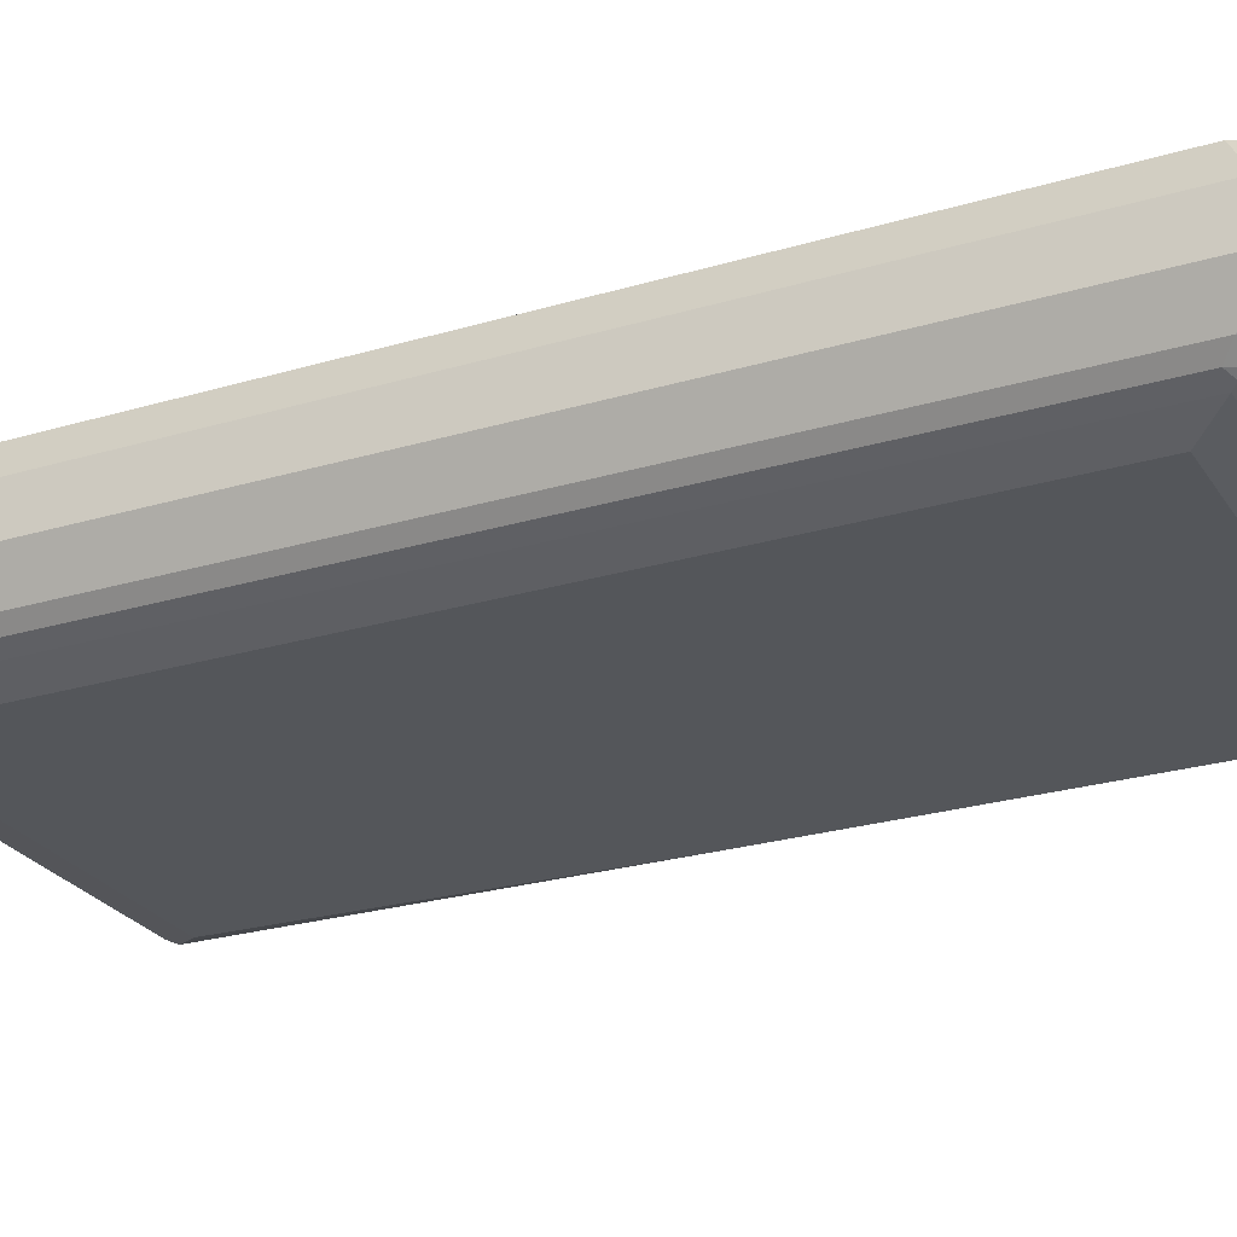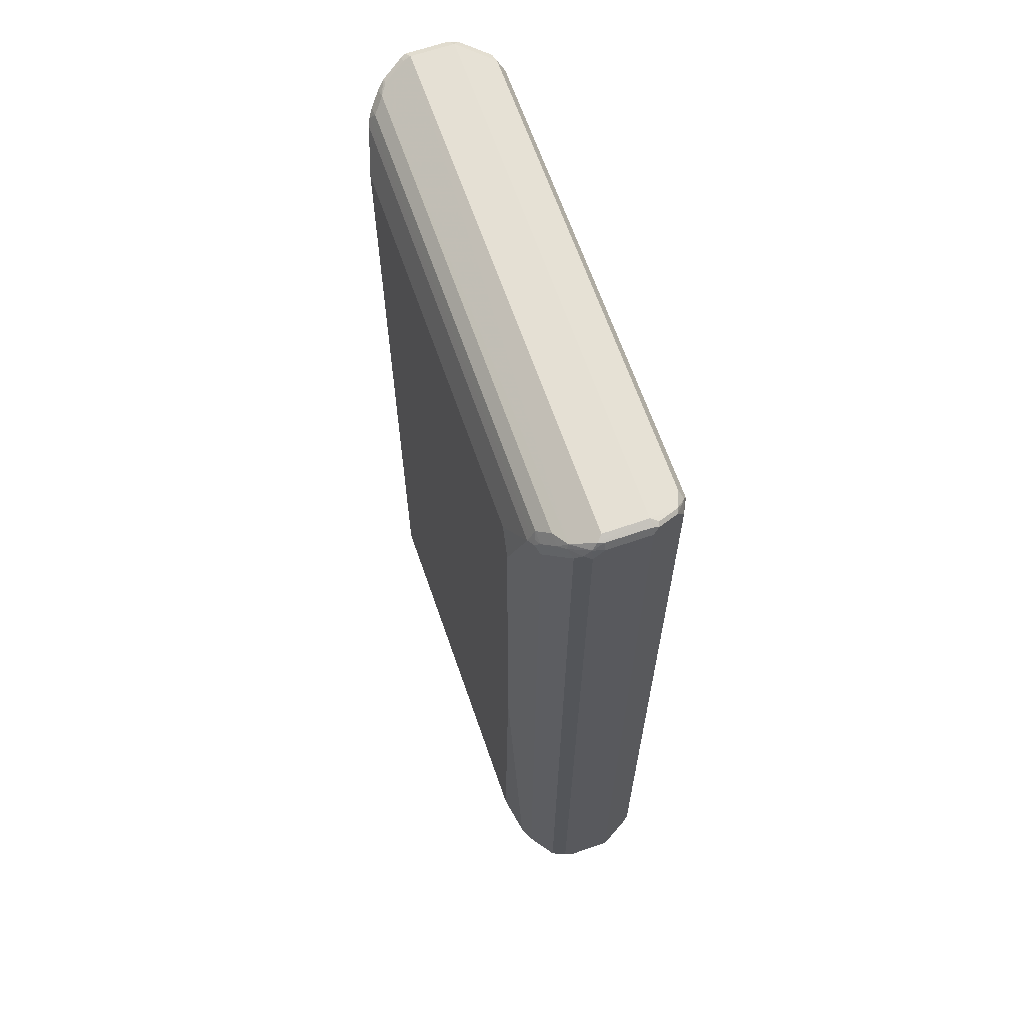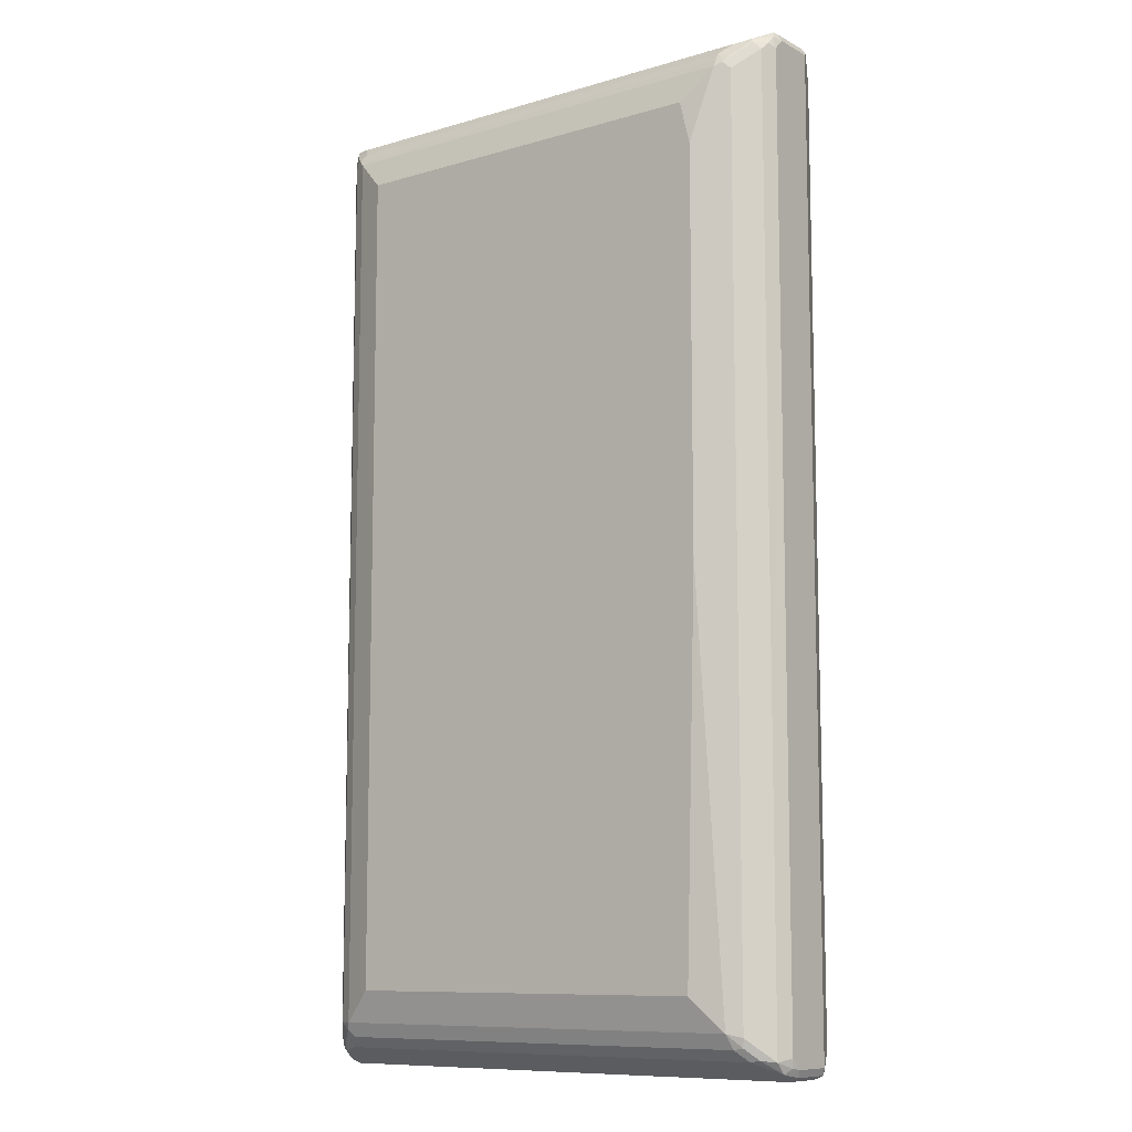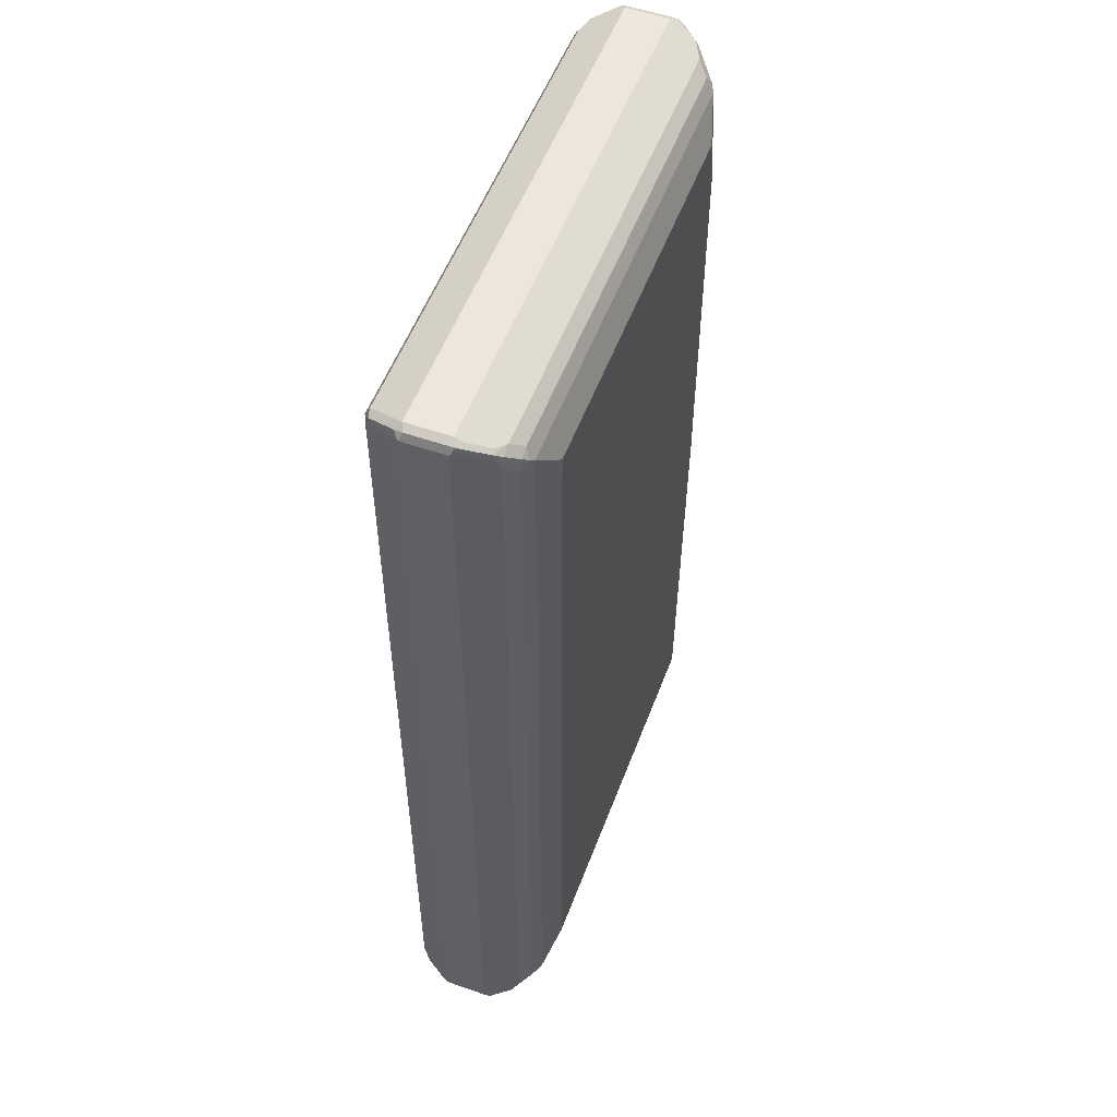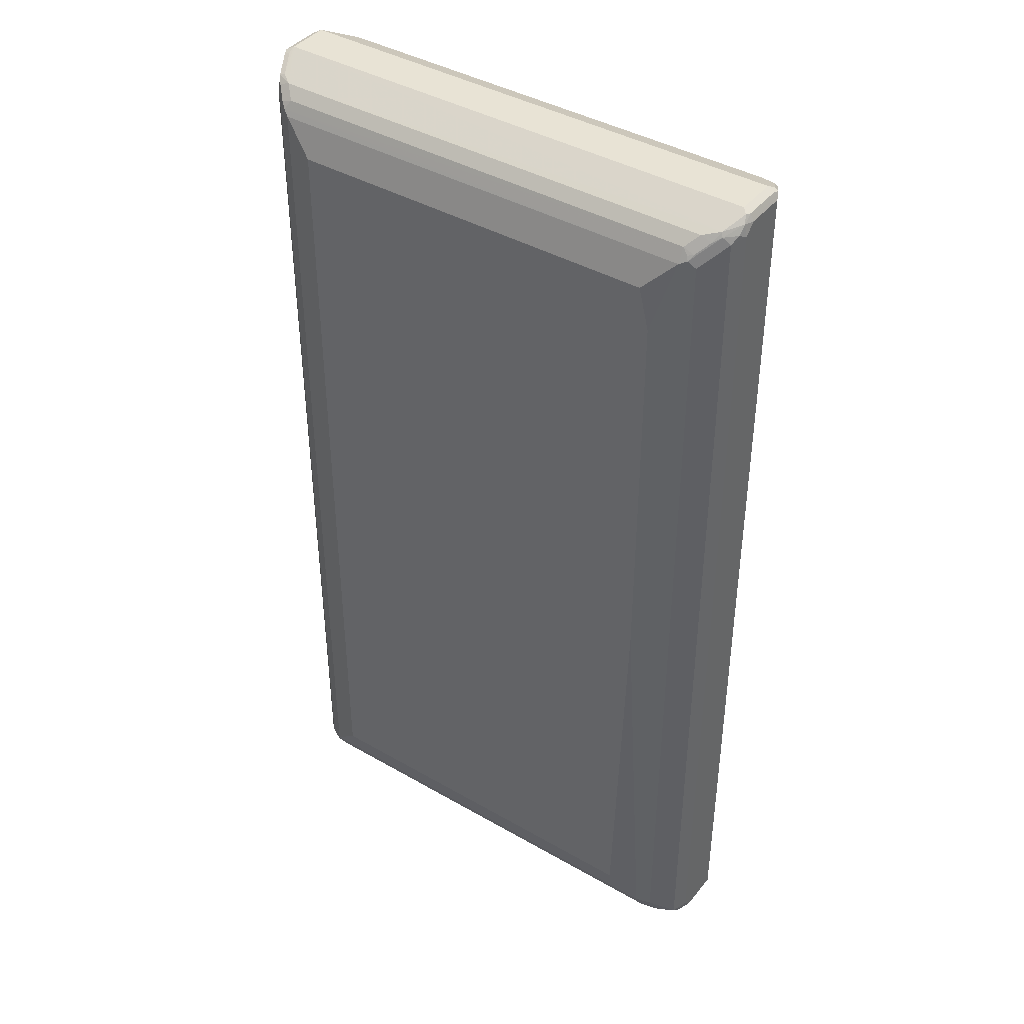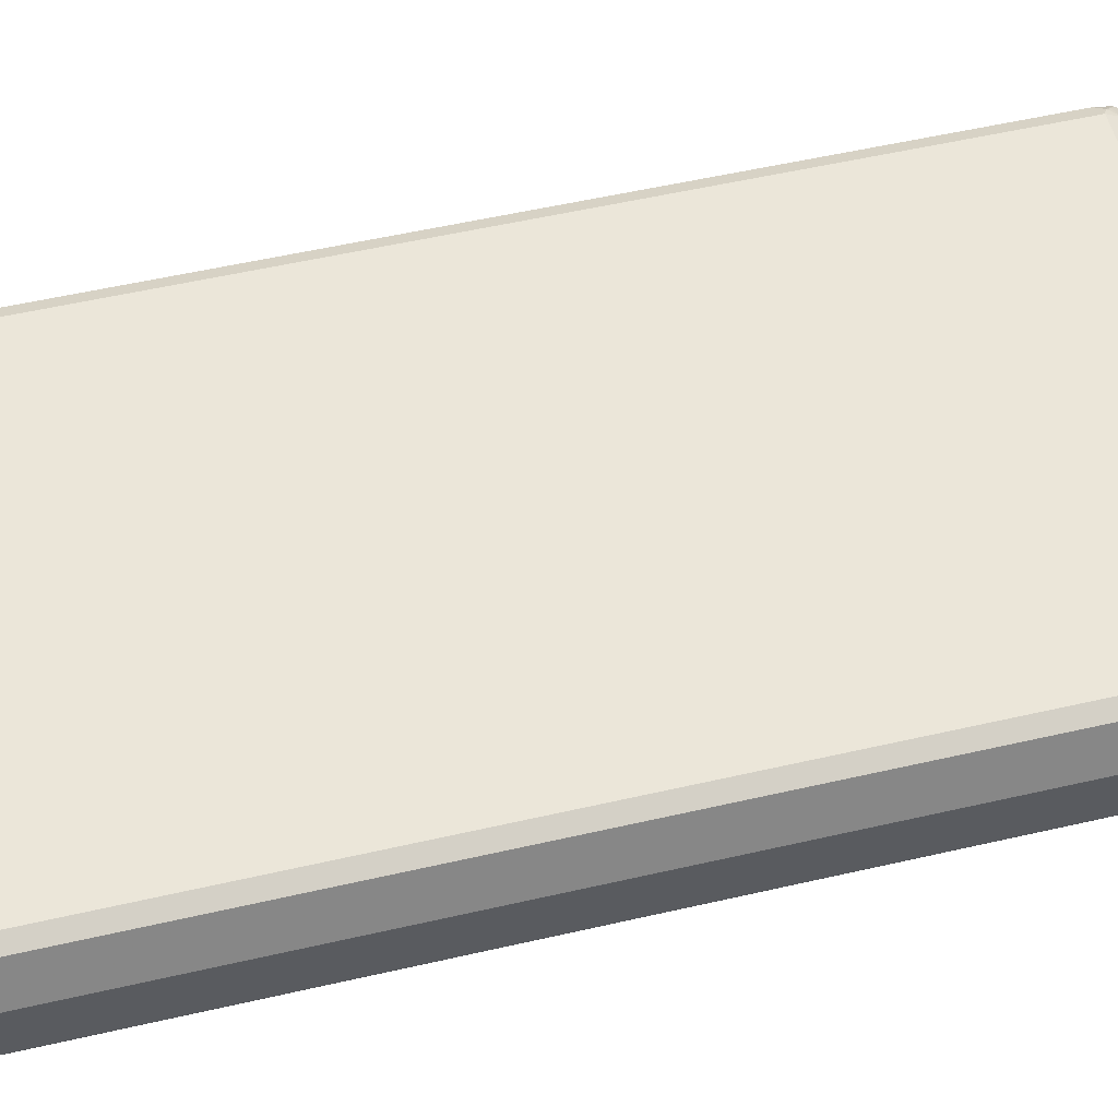
<metadata>
{"format":"obj","ext":"obj","renderer":"f3d","projection":"perspective","resolution":1024,"background":"white","views":[{"elev":-25.7,"azim":115.5,"up":"+Z"},{"elev":65.3,"azim":-109.1,"up":"+Y"},{"elev":-9.7,"azim":-142.8,"up":"+Y"},{"elev":53.9,"azim":110.4,"up":"+Y"},{"elev":41.1,"azim":-145.0,"up":"+Y"},{"elev":55.2,"azim":-103.6,"up":"+Z"}]}
</metadata>
<code>
v -0.4689 -0.8439 -0.01874
v -0.4689 -0.8439 0.05627
v -0.4689 -0.8252 -0.0375
v -0.4657 -0.8409 -0.03437
v -0.4595 -0.8534 -0.02812
v -0.4626 -0.8564 -0.01249
v -0.4626 -0.8564 0.06252
v -0.4595 -0.8534 0.07033
v -0.4626 -0.8439 0.06876
v -0.4439 -0.8252 0.1063
v -0.4376 -0.8064 0.1188
v -0.4689 0.8439 0.05627
v -0.4564 -0.8314 -0.06252
v -0.4689 0.8252 -0.0375
v -0.4564 -0.8502 -0.04375
v -0.4501 -0.8628 -0.01874
v -0.4501 -0.8628 0.05627
v -0.4501 -0.8564 0.06876
v -0.4314 -0.8377 0.1063
v -0.4408 -0.8346 0.1078
v -0.4314 -0.8252 0.1196
v -0.422 -0.8159 0.1266
v -0.4127 -0.8064 0.1313
v -0.4376 0.8064 0.1188
v -0.4439 0.8252 0.1063
v -0.4454 0.8346 0.1032
v -0.4642 0.8534 0.06565
v -0.4689 0.8439 -0.01874
v -0.4376 -0.8127 -0.08128
v -0.4345 -0.8284 -0.07814
v -0.4564 0.8189 -0.06252
v -0.4642 0.8463 -0.0375
v -0.4626 0.8314 -0.05
v -0.4189 -0.8314 -0.08128
v 0.4501 -0.8628 -0.01874
v 0.4501 -0.8628 0.05627
v 0.4408 -0.8394 0.1032
v -0.4127 -0.8314 0.1188
v 0.4127 -0.8064 0.1313
v 0.4127 -0.8314 0.1188
v -0.4127 0.8064 0.1313
v -0.4267 0.8159 0.1219
v -0.429 0.8252 0.1172
v -0.4376 0.8377 0.1063
v -0.4564 0.8564 0.06876
v -0.4501 0.8628 0.05627
v -0.4626 0.8564 0.05627
v -0.4626 0.8564 -0.01874
v -0.4189 -0.7939 -0.1
v -0.4158 -0.8096 -0.09691
v -0.4376 0.8002 -0.08128
v -0.4439 0.8314 -0.06876
v -0.4408 0.8394 -0.06565
v -0.4595 0.8581 -0.02812
v 0.4063 -0.8314 -0.08128
v -0.4001 -0.8127 -0.1
v 0.4564 -0.8564 -0.03126
v 0.4642 -0.8534 -0.02812
v 0.4626 -0.8564 -0.01874
v 0.4595 -0.8581 0.06565
v 0.4376 -0.8377 -0.06876
v 0.4439 -0.8314 0.1063
v 0.4314 -0.823 0.1172
v 0.422 -0.8206 0.1219
v 0.4251 -0.8127 0.125
v 0.4376 -0.8002 0.1188
v 0.4127 0.8064 0.1313
v -0.4063 0.8314 0.1188
v -0.4189 0.8189 0.125
v 0.4501 0.8628 0.05627
v -0.4501 0.8628 -0.01874
v -0.3564 -0.0375 -0.1313
v -0.3938 -0.7877 -0.1125
v -0.4189 0.7814 -0.1
v -0.4251 0.8127 -0.08753
v -0.4314 0.823 -0.07971
v 0.4127 0.8314 -0.08128
v -0.4127 0.8314 -0.08128
v 0.4501 0.8628 -0.01874
v 0.3876 -0.8127 -0.1
v 0.4001 -0.8002 -0.1063
v 0.4189 -0.8189 -0.08753
v -0.3876 -0.8002 -0.1063
v 0.4454 -0.8346 -0.06565
v 0.4626 -0.8564 0.05627
v 0.4689 -0.8439 -0.01874
v 0.4689 -0.8439 0.05627
v 0.4626 -0.8502 0.06876
v 0.429 -0.8252 -0.07971
v 0.4376 0.8127 0.1188
v 0.4345 0.8284 0.1156
v 0.4189 0.8314 0.1188
v 0.4595 0.8534 0.06565
v 0.4626 0.8564 0.05
v 0.4408 0.8346 0.1032
v -0.3376 -0.7314 -0.1313
v -0.3564 0.6564 -0.1313
v 0.3938 -0.7877 -0.1125
v -0.4063 0.7939 -0.1063
v -0.3938 0.7877 -0.1125
v -0.3938 0.8127 -0.1
v -0.4127 0.8041 -0.09848
v 0.4314 0.8377 -0.06876
v 0.4408 0.8346 -0.07033
v 0.4314 0.8252 -0.08205
v 0.4127 0.8064 -0.1008
v 0.3938 0.8127 -0.1
v 0.4626 0.8564 -0.02499
v 0.4595 0.8534 -0.03283
v 0.4501 0.8564 -0.03126
v 0.4079 -0.7971 -0.1032
v 0.4103 -0.8064 -0.09848
v 0.4376 -0.8064 -0.08128
v 0.4689 0.8439 -0.01874
v 0.4689 0.8439 0.05627
v 0.3376 -0.7314 -0.1313
v -0.3376 0.7314 -0.1313
v 0.4189 -0.7877 -0.1
v 0.3938 0.7877 -0.1125
v -0.4032 0.8019 -0.1032
v -0.3938 0.8002 -0.1063
v 0.4032 0.7971 -0.1078
v 0.4439 0.8252 -0.06876
v 0.4376 0.8064 -0.08128
v 0.4189 0.7877 -0.1
v 0.4626 0.8439 -0.03126
v 0.3376 0.7314 -0.1313
f 1 2 12
f 1 12 28
f 1 28 14
f 1 14 3
f 1 3 4
f 1 4 5
f 1 5 6
f 1 6 7
f 1 7 2
f 2 7 8
f 2 8 9
f 2 9 10
f 2 10 11
f 2 11 24
f 2 24 12
f 3 13 4
f 3 14 31
f 3 31 13
f 4 13 15
f 4 15 5
f 5 15 16
f 5 16 6
f 6 16 17
f 6 17 7
f 7 17 8
f 8 17 18
f 8 18 19
f 8 19 20
f 8 20 10
f 8 10 9
f 10 20 11
f 11 20 21
f 11 21 22
f 11 22 23
f 11 23 41
f 11 41 24
f 12 24 25
f 12 25 26
f 12 26 27
f 12 27 28
f 13 29 50
f 13 50 30
f 13 30 15
f 13 31 51
f 13 51 29
f 14 28 32
f 14 32 33
f 14 33 31
f 15 30 34
f 15 34 16
f 16 34 55
f 16 55 35
f 16 35 36
f 16 36 17
f 17 36 37
f 17 37 38
f 17 38 19
f 17 19 18
f 19 38 20
f 20 38 21
f 21 38 22
f 22 39 23
f 22 38 40
f 22 40 39
f 23 39 67
f 23 67 41
f 24 41 42
f 24 42 43
f 24 43 26
f 24 26 25
f 26 43 44
f 26 44 27
f 27 45 46
f 27 46 47
f 27 47 48
f 27 48 28
f 27 44 45
f 28 48 32
f 29 49 50
f 29 51 74
f 29 74 49
f 30 50 34
f 31 33 52
f 31 52 75
f 31 75 51
f 32 53 52
f 32 52 33
f 32 48 54
f 32 54 53
f 34 50 56
f 34 56 80
f 34 80 55
f 35 57 58
f 35 58 59
f 35 59 60
f 35 60 36
f 35 55 61
f 35 61 57
f 36 60 37
f 37 62 63
f 37 63 40
f 37 40 38
f 37 60 62
f 39 40 64
f 39 64 65
f 39 65 66
f 39 66 90
f 39 90 67
f 40 63 64
f 41 67 92
f 41 92 68
f 41 68 69
f 41 69 42
f 42 69 43
f 43 69 44
f 44 69 68
f 44 68 46
f 44 46 45
f 46 70 79
f 46 79 71
f 46 71 54
f 46 54 47
f 46 68 92
f 46 92 70
f 47 54 48
f 49 72 73
f 49 73 50
f 49 74 97
f 49 97 72
f 50 73 56
f 51 75 74
f 52 76 75
f 52 53 76
f 53 77 78
f 53 78 76
f 53 54 71
f 53 71 79
f 53 79 77
f 55 80 81
f 55 81 82
f 55 82 61
f 56 73 83
f 56 83 81
f 56 81 80
f 57 61 84
f 57 84 58
f 58 85 59
f 58 84 86
f 58 86 87
f 58 87 85
f 59 85 60
f 60 85 87
f 60 87 88
f 60 88 62
f 61 82 112
f 61 112 89
f 61 89 84
f 62 88 87
f 62 87 66
f 62 66 65
f 62 65 63
f 63 65 64
f 66 87 115
f 66 115 90
f 67 90 91
f 67 91 92
f 70 93 94
f 70 94 108
f 70 108 79
f 70 92 91
f 70 91 95
f 70 95 93
f 72 96 73
f 72 97 117
f 72 117 127
f 72 127 116
f 72 116 96
f 73 96 116
f 73 116 98
f 73 98 81
f 73 81 83
f 74 75 99
f 74 99 100
f 74 100 97
f 75 76 99
f 76 78 101
f 76 101 102
f 76 102 99
f 77 79 103
f 77 103 104
f 77 104 105
f 77 105 106
f 77 106 107
f 77 107 101
f 77 101 78
f 79 108 109
f 79 109 110
f 79 110 103
f 81 98 111
f 81 111 112
f 81 112 82
f 84 89 113
f 84 113 86
f 86 113 124
f 86 124 114
f 86 114 115
f 86 115 87
f 89 112 113
f 90 115 91
f 91 115 95
f 93 95 115
f 93 115 94
f 94 115 114
f 94 114 108
f 97 100 117
f 98 118 111
f 98 116 127
f 98 127 119
f 98 119 125
f 98 125 118
f 99 102 120
f 99 120 100
f 100 120 121
f 100 121 122
f 100 122 119
f 100 119 127
f 100 127 117
f 101 107 122
f 101 122 121
f 101 121 120
f 101 120 102
f 103 110 109
f 103 109 104
f 104 123 124
f 104 124 105
f 104 109 126
f 104 126 123
f 105 124 106
f 106 124 125
f 106 125 122
f 106 122 107
f 108 114 109
f 109 114 126
f 111 118 112
f 112 118 113
f 113 118 125
f 113 125 124
f 114 124 123
f 114 123 126
f 119 122 125

</code>
